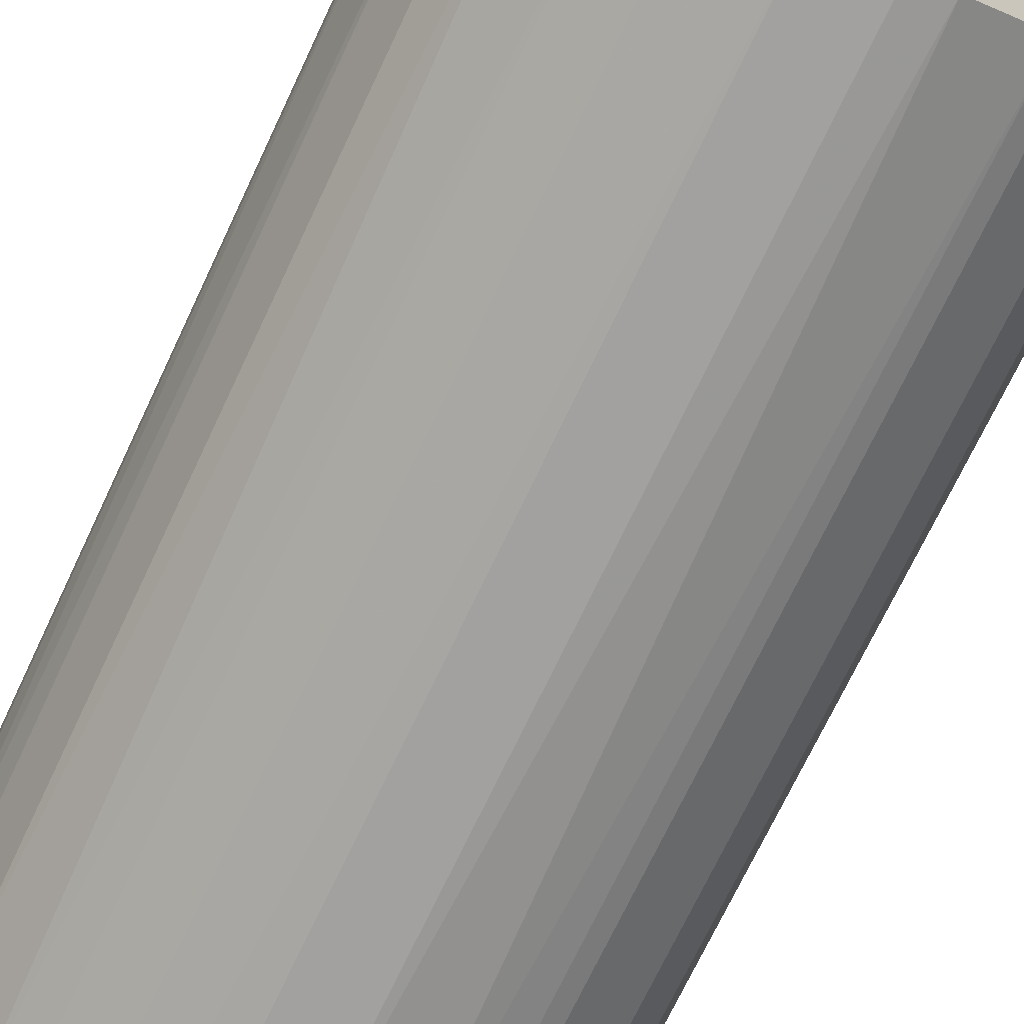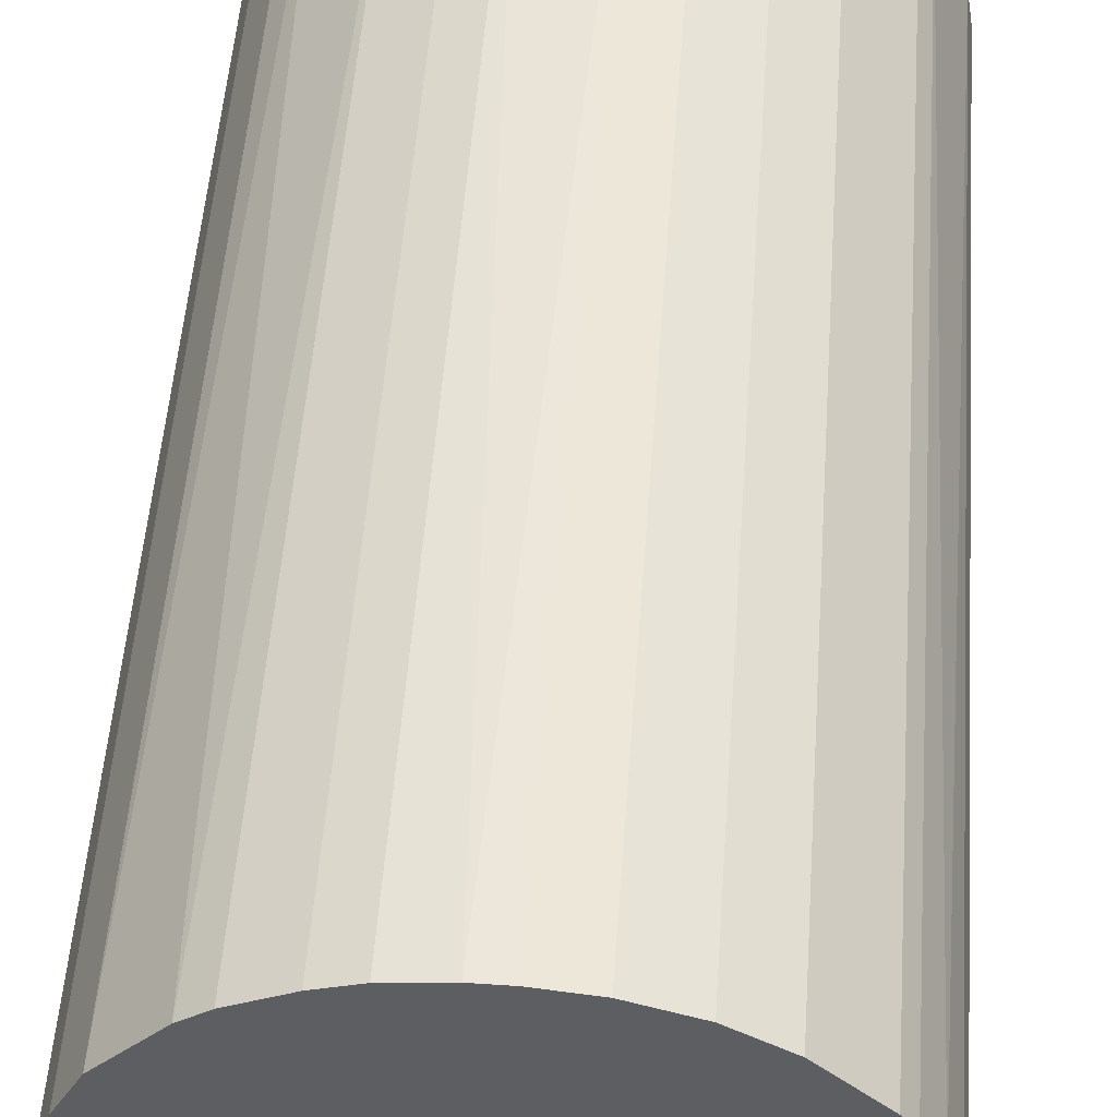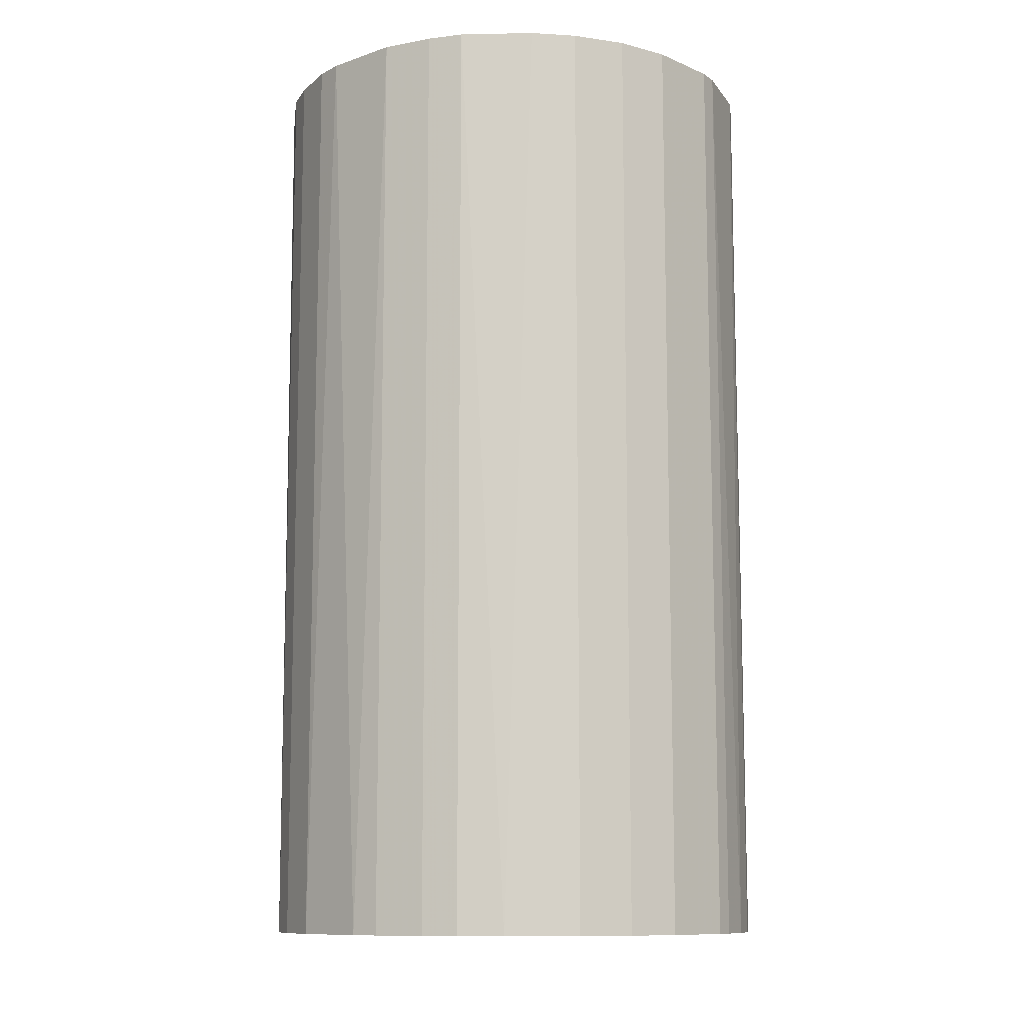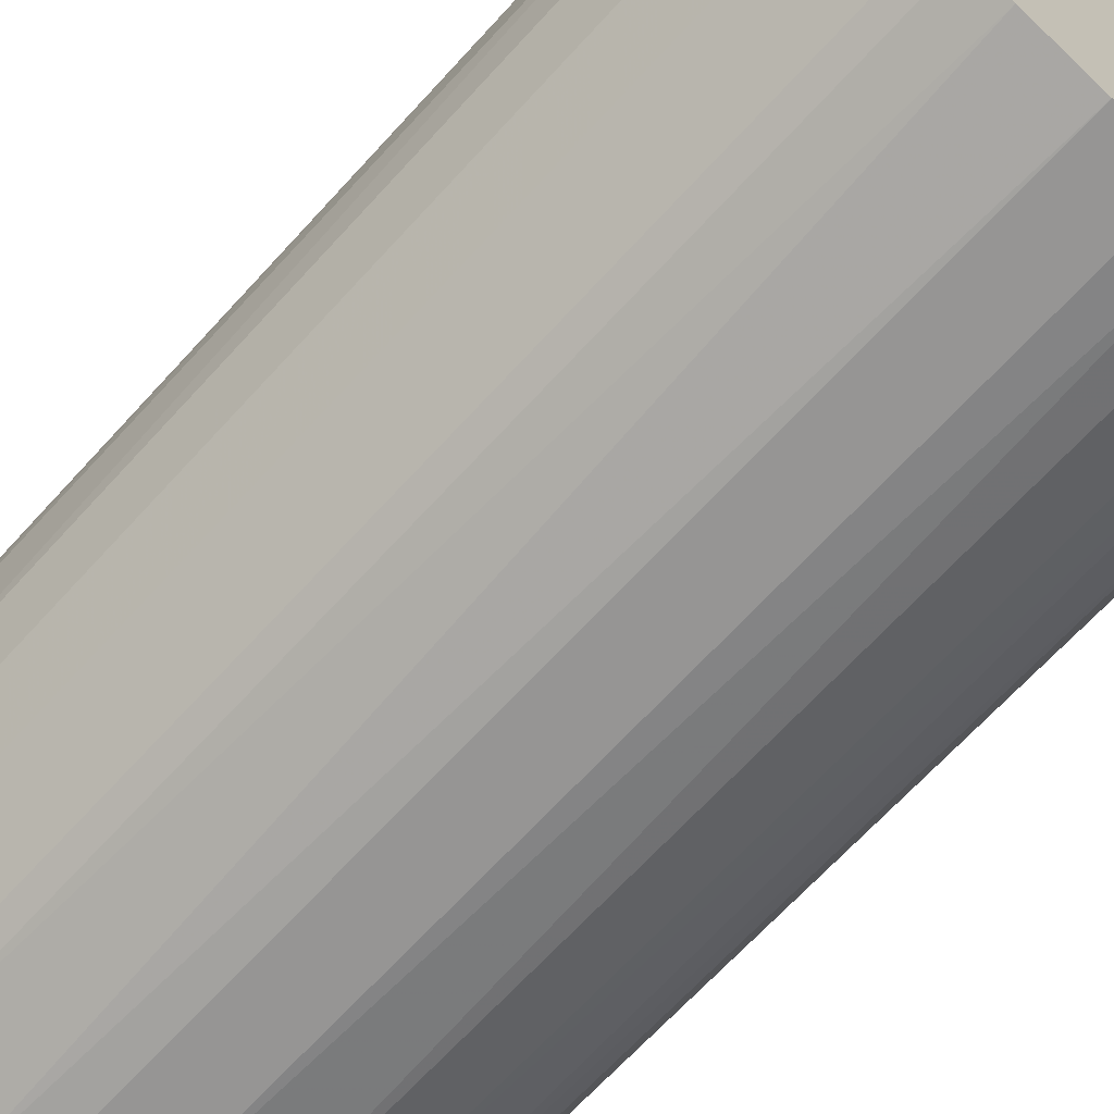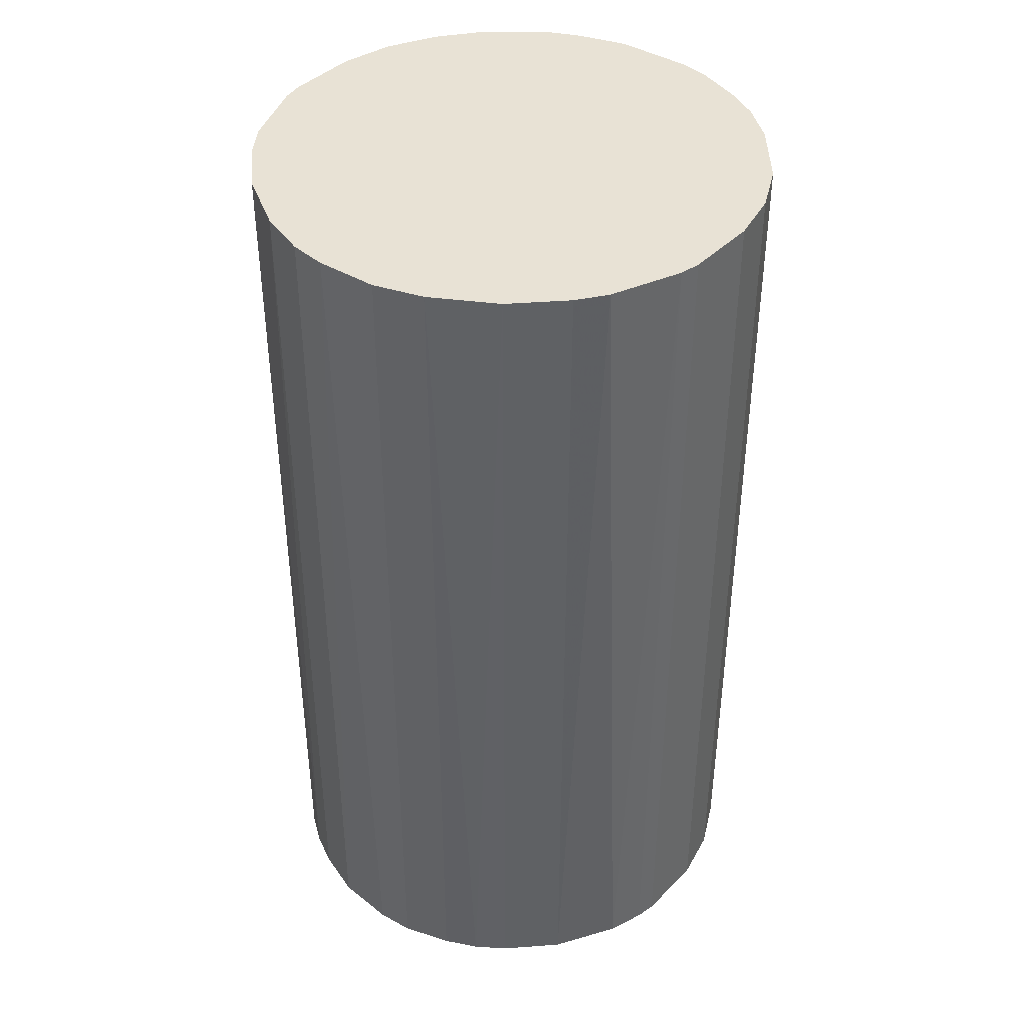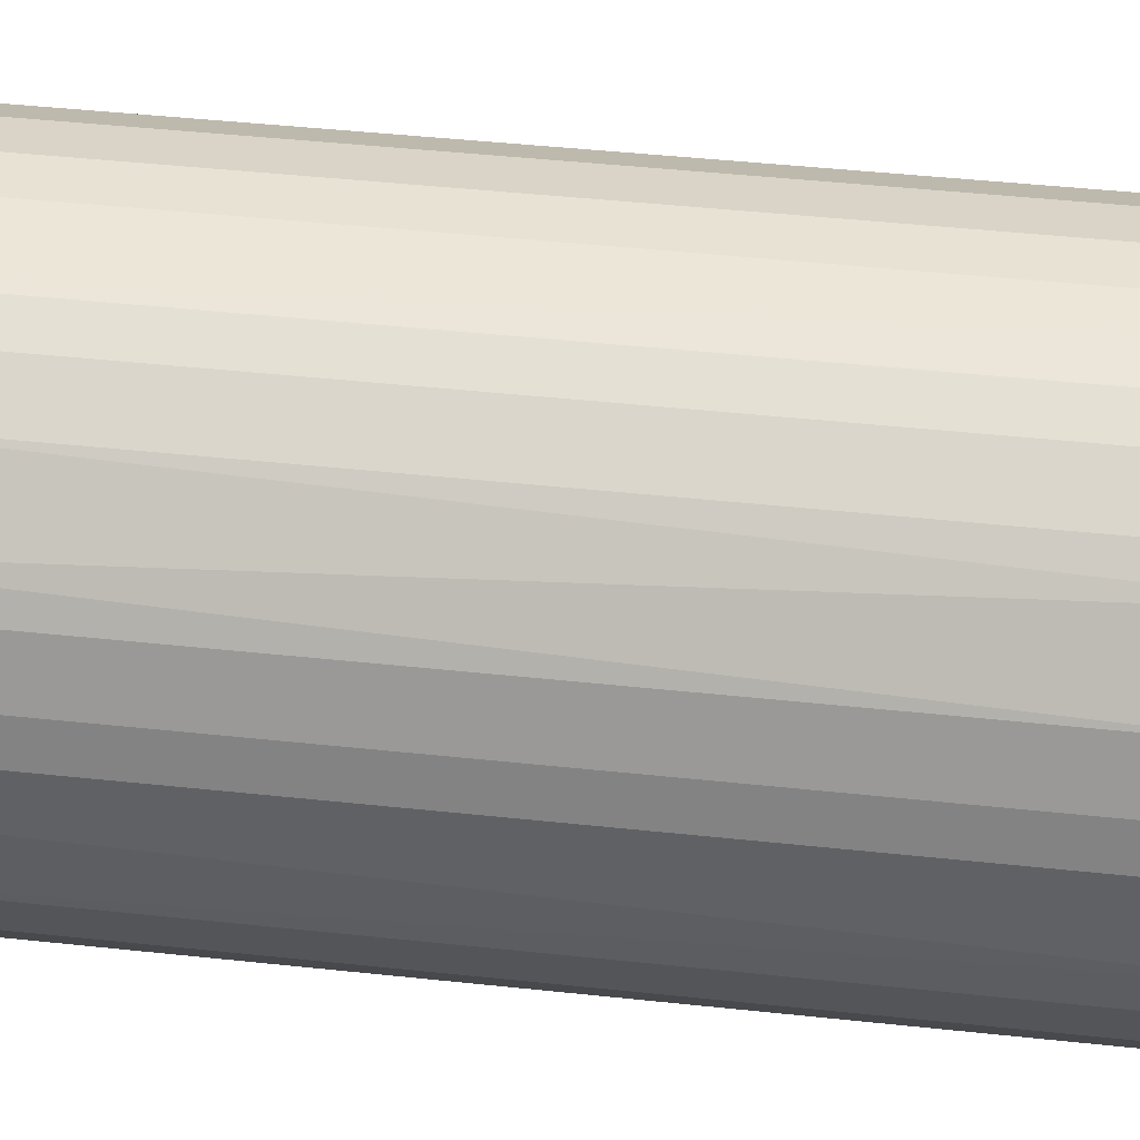
<metadata>
{"format":"obj","ext":"obj","renderer":"f3d","projection":"perspective","resolution":1024,"background":"white","views":[{"elev":-72.2,"azim":-25.3,"up":"+Y"},{"elev":52.0,"azim":-175.9,"up":"+Y"},{"elev":-10.7,"azim":178.5,"up":"+Z"},{"elev":-67.6,"azim":137.6,"up":"+Y"},{"elev":40.9,"azim":-5.2,"up":"+Z"},{"elev":46.6,"azim":96.9,"up":"+Y"}]}
</metadata>
<code>
o convex_0
v -0.02634 -0.006885 -0.04952
v 0.02714 0.001611 0.04952
v 0.02653 0.006476 0.04952
v -0.02694 -0.003243 0.04952
v -0.001417 0.02714 -0.04952
v 0.01438 -0.0233 -0.04952
v -0.003243 -0.02694 0.04952
v -0.01175 0.0247 0.04952
v 0.02653 0.006476 -0.04952
v -0.0233 0.01437 -0.04952
v 0.01498 0.02288 0.04952
v -0.01539 -0.02268 -0.04952
v 0.02167 -0.01661 0.04952
v -0.02026 -0.01843 0.04952
v 0.01741 0.02106 -0.04952
v 0.0247 -0.01175 -0.04952
v -0.0233 0.01437 0.04952
v -0.003243 -0.02694 -0.04952
v 0.00708 -0.02634 0.04952
v 0.006476 0.02653 0.04952
v -0.01661 0.02167 -0.04952
v -0.02634 0.00708 -0.04952
v 0.02288 0.01498 0.04952
v 0.01012 0.02531 -0.04952
v -0.01053 -0.02511 0.04952
v -0.02269 -0.01539 -0.04952
v 0.02653 -0.006282 0.04952
v 0.02714 -0.001417 -0.04952
v -0.02512 -0.01053 0.04952
v 0.003438 -0.02694 -0.04952
v -0.02634 0.00708 0.04952
v 0.01438 -0.0233 0.04952
v -0.001417 0.02714 0.04952
v 0.02288 0.01498 -0.04952
v -0.006282 0.02653 -0.04952
v -0.01661 0.02167 0.04952
v 0.02167 -0.01661 -0.04952
v -0.02694 0.003438 -0.04952
v -0.006885 -0.02633 -0.04952
v -0.01539 -0.02268 0.04952
v 0.01073 -0.02511 -0.04952
v -0.01175 0.0247 -0.04952
v 0.0247 -0.01175 0.04952
v 0.006476 0.02653 -0.04952
v 0.02106 0.01741 0.04952
v -0.02208 0.0162 0.04952
v 0.0162 -0.02208 0.04952
v 0.02531 0.01012 -0.04952
v -0.01844 -0.02026 -0.04952
v -0.006282 0.02653 0.04952
v 0.02653 -0.006282 -0.04952
v -0.02269 -0.01539 0.04952
v -0.02512 0.01073 -0.04952
v 0.003438 -0.02694 0.04952
v -0.02694 0.003438 0.04952
v -0.02694 -0.003243 -0.04952
v 0.001611 0.02714 -0.04952
v -0.02208 0.0162 -0.04952
v 0.0162 -0.02208 -0.04952
v 0.01498 0.02288 -0.04952
v -0.01053 -0.02511 -0.04952
v -0.02512 -0.01053 -0.04952
v 0.02531 0.01012 0.04952
v 0.01012 0.02531 0.04952
f 24 20 64
f 2 3 4
f 1 5 6
f 2 4 7
f 4 3 8
f 3 2 9
f 6 5 9
f 5 1 10
f 8 3 11
f 1 6 12
f 2 7 13
f 7 4 14
f 9 5 15
f 6 9 16
f 4 8 17
f 12 6 18
f 13 7 19
f 8 11 20
f 5 10 21
f 10 1 22
f 11 3 23
f 15 5 24
f 7 14 25
f 1 12 26
f 2 13 27
f 9 2 28
f 16 9 28
f 2 27 28
f 4 1 29
f 14 4 29
f 18 6 30
f 7 18 30
f 4 17 31
f 13 19 32
f 8 20 33
f 9 15 34
f 5 21 35
f 33 5 35
f 17 8 36
f 8 21 36
f 6 16 37
f 16 13 37
f 22 1 38
f 31 22 38
f 18 7 39
f 12 18 39
f 7 25 39
f 25 14 40
f 12 25 40
f 30 6 41
f 19 30 41
f 6 32 41
f 32 19 41
f 21 8 42
f 35 21 42
f 8 35 42
f 13 16 43
f 27 13 43
f 16 27 43
f 24 5 44
f 20 24 44
f 15 11 45
f 11 23 45
f 34 15 45
f 23 34 45
f 10 17 46
f 17 36 46
f 36 21 46
f 32 6 47
f 13 32 47
f 37 13 47
f 3 9 48
f 9 34 48
f 34 23 48
f 26 12 49
f 14 26 49
f 12 40 49
f 40 14 49
f 8 33 50
f 35 8 50
f 33 35 50
f 27 16 51
f 16 28 51
f 28 27 51
f 26 14 52
f 14 29 52
f 29 26 52
f 17 10 53
f 10 22 53
f 31 17 53
f 22 31 53
f 19 7 54
f 7 30 54
f 30 19 54
f 4 31 55
f 38 4 55
f 31 38 55
f 1 4 56
f 38 1 56
f 4 38 56
f 5 33 57
f 33 20 57
f 44 5 57
f 20 44 57
f 21 10 58
f 10 46 58
f 46 21 58
f 6 37 59
f 47 6 59
f 37 47 59
f 11 15 60
f 15 24 60
f 24 11 60
f 25 12 61
f 12 39 61
f 39 25 61
f 1 26 62
f 29 1 62
f 26 29 62
f 23 3 63
f 3 48 63
f 48 23 63
f 20 11 64
f 11 24 64

</code>
